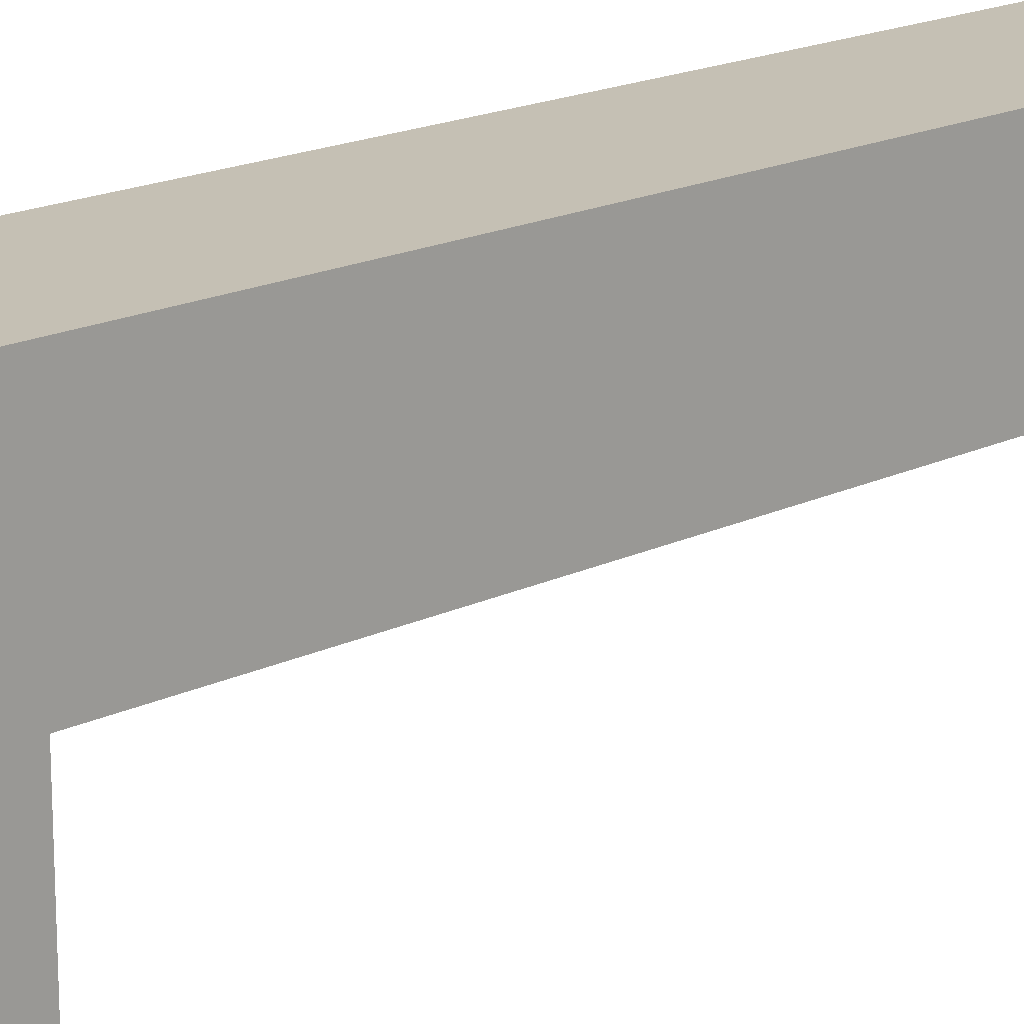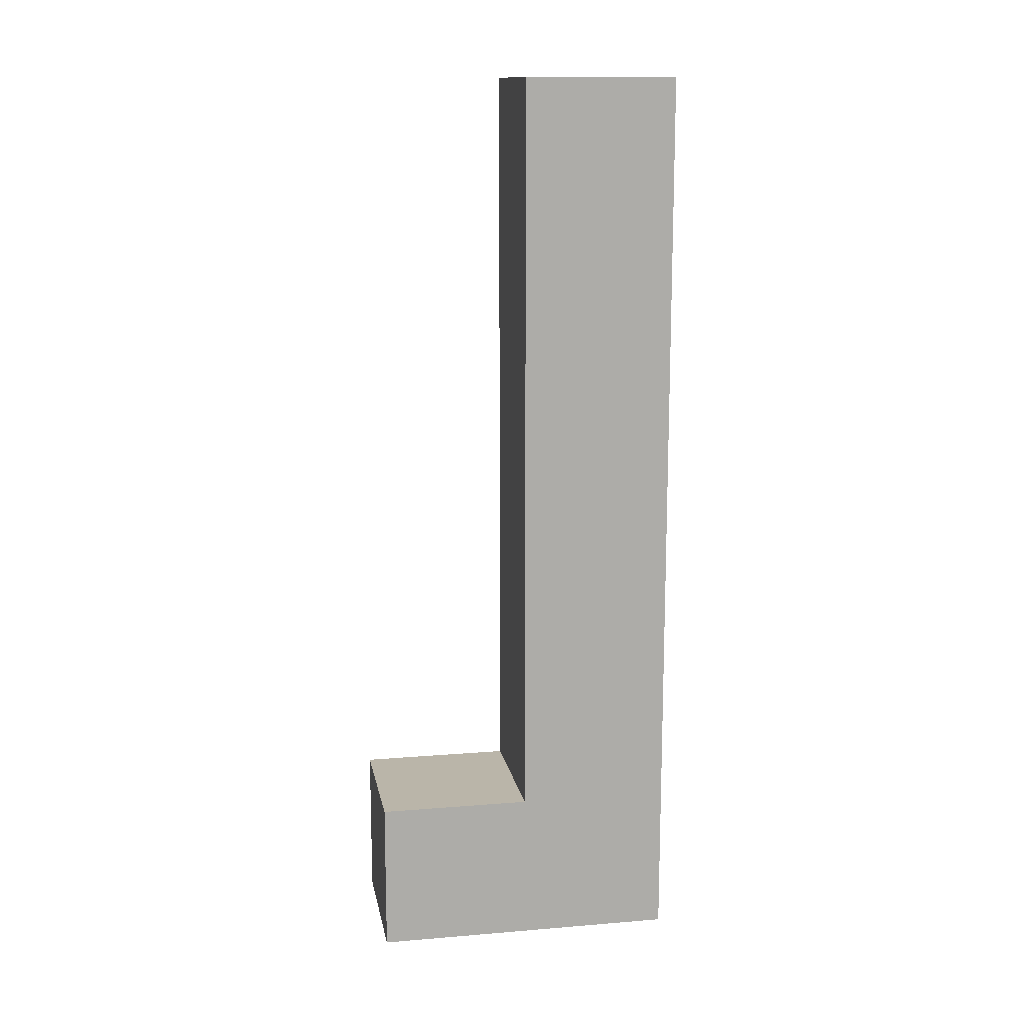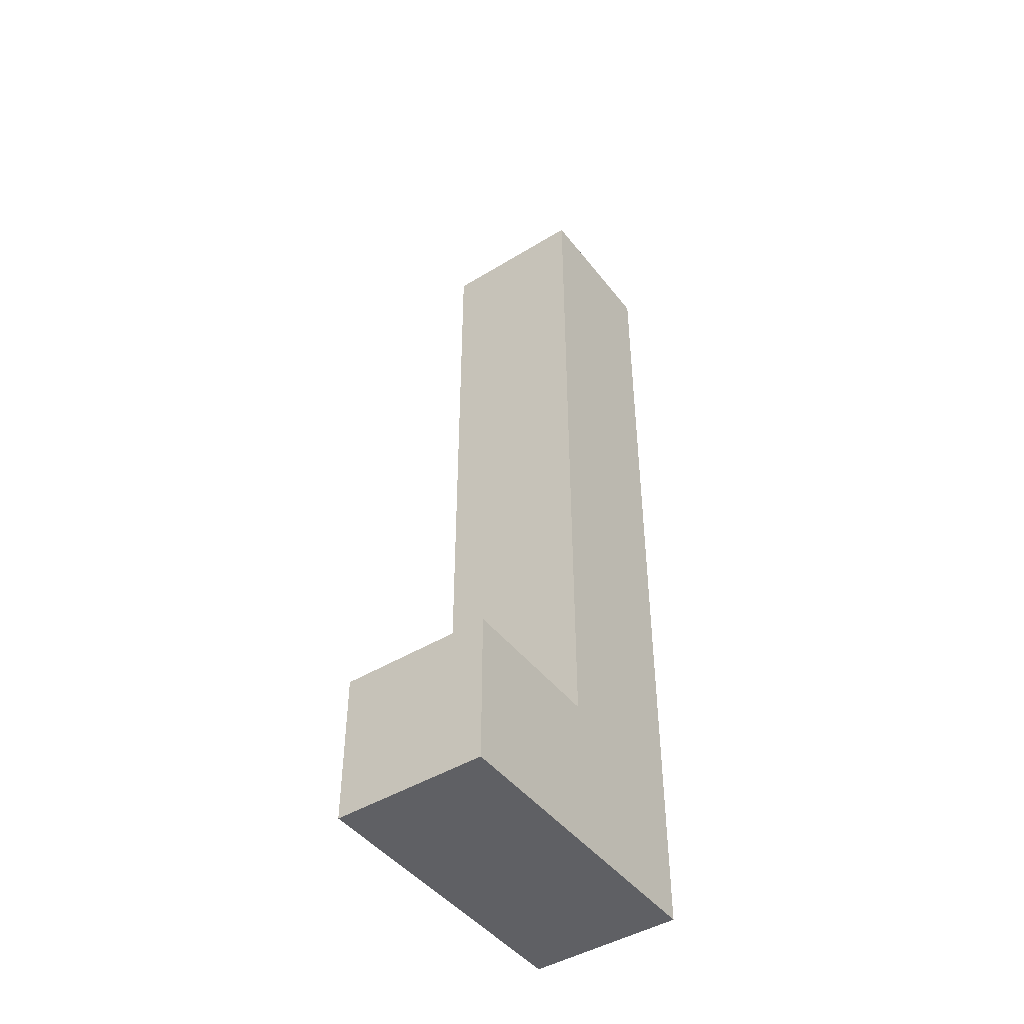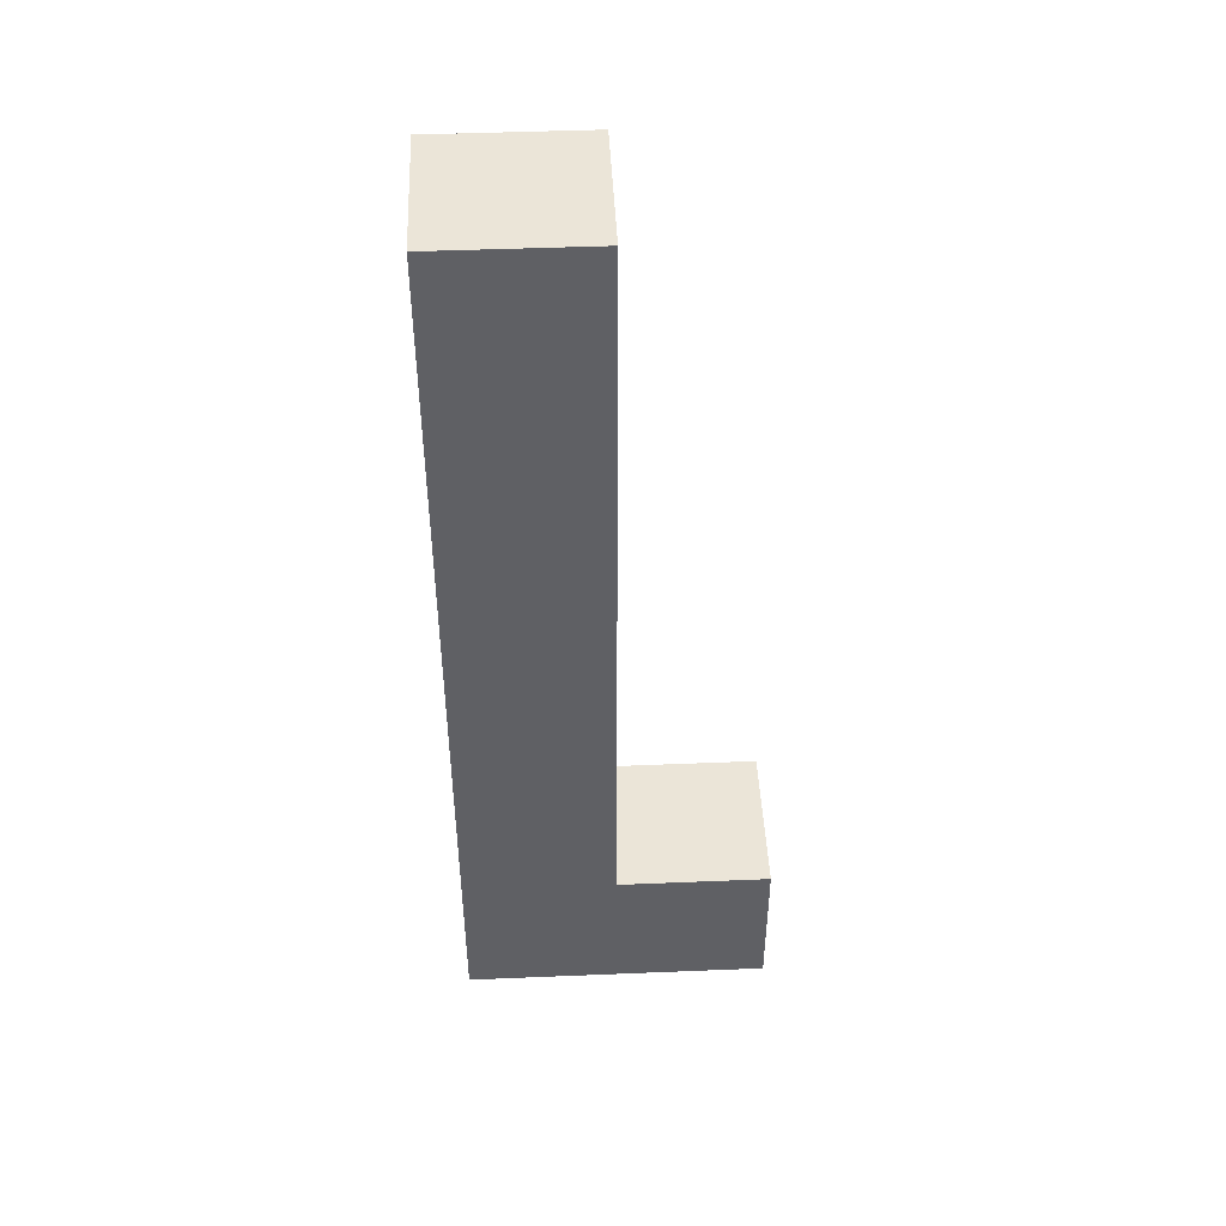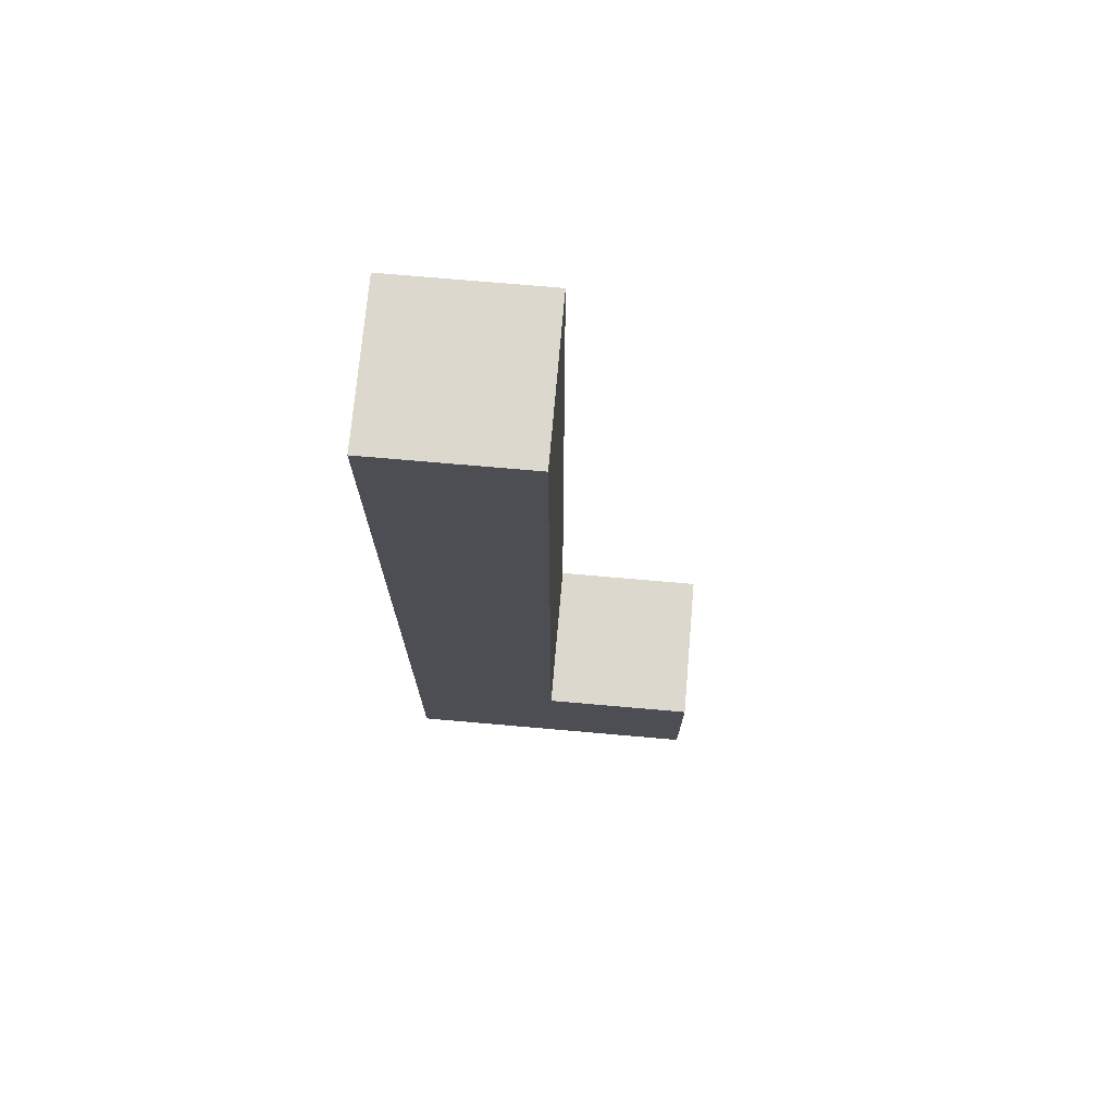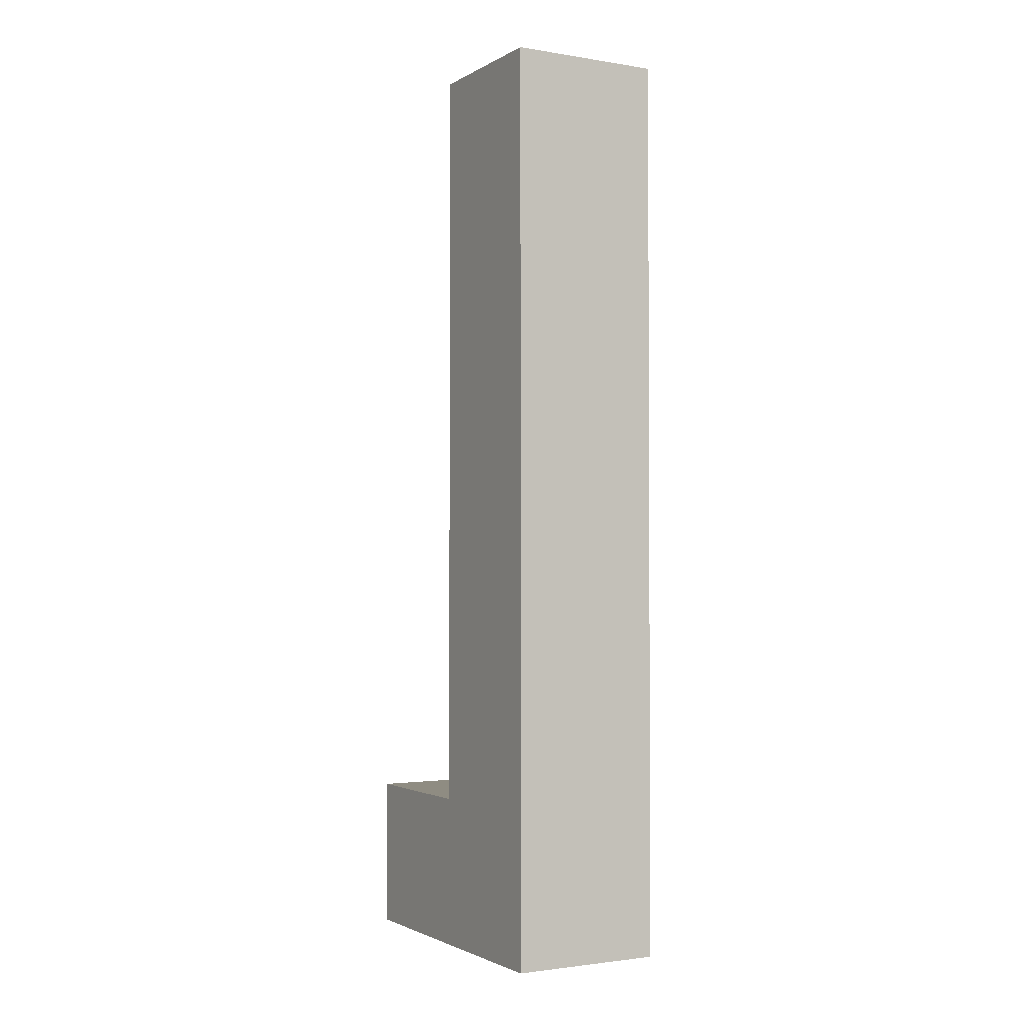
<metadata>
{"format":"obj","ext":"obj","renderer":"f3d","projection":"perspective","resolution":1024,"background":"white","views":[{"elev":18.2,"azim":47.1,"up":"+Z"},{"elev":13.5,"azim":-100.4,"up":"+Y"},{"elev":-45.2,"azim":-144.7,"up":"+Y"},{"elev":45.6,"azim":87.3,"up":"+Y"},{"elev":72.6,"azim":95.0,"up":"+Y"},{"elev":-2.0,"azim":-29.4,"up":"+Y"}]}
</metadata>
<code>
o
v 0.1 0 7.451e-09
v 0.1 0 -0.4
v 0.1 0.1 7.451e-09
v 0.1 0.1 -0.4
v 0.1 0.2 -0.2
v 0.1 0.2 -0.4
v 0.1 0.3 7.451e-09
v 0.1 0.3 -0.2
v 0.1 0.4 -0.1
v 0.1 0.4 -0.2
v 0.1 0.5 -0.1
v 0.1 0.5 -0.2
v 0.1 0.7 -0.1
v 0.1 0.7 -0.2
v 0.1 0.8 -0.1
v 0.1 0.8 -0.2
v 0.1 0.9 -0.1
v 0.1 0.9 -0.2
v 0.1 1 7.451e-09
v 0.1 1 -0.1
v 0.1 1 -0.2
v 0.1 1.1 7.451e-09
v 0.1 1.1 -0.1
v 0.1 1.2 7.451e-09
v 0.1 1.2 -0.2
v 0.3 0 7.451e-09
v 0.3 0 -0.4
v 0.3 0.1 7.451e-09
v 0.3 0.1 -0.4
v 0.3 0.2 -0.2
v 0.3 0.2 -0.4
v 0.3 0.3 7.451e-09
v 0.3 0.3 -0.1
v 0.3 0.3 -0.2
v 0.3 0.4 7.451e-09
v 0.3 0.4 -0.1
v 0.3 0.5 -0.1
v 0.3 0.5 -0.2
v 0.3 0.6 7.451e-09
v 0.3 0.6 -0.1
v 0.3 0.6 -0.2
v 0.3 0.7 7.451e-09
v 0.3 0.7 -0.1
v 0.3 0.8 7.451e-09
v 0.3 0.8 -0.1
v 0.3 0.9 7.451e-09
v 0.3 0.9 -0.1
v 0.3 0.9 -0.2
v 0.3 1 -0.1
v 0.3 1 -0.2
v 0.3 1.2 7.451e-09
v 0.3 1.2 -0.2
v 0.1 0 7.451e-09
v 0.1 0.1 7.451e-09
v 0.1 0.3 7.451e-09
v 0.1 1 7.451e-09
v 0.1 1.1 7.451e-09
v 0.1 1.2 7.451e-09
v 0.2 0.3 7.451e-09
v 0.2 0.4 7.451e-09
v 0.2 0.6 7.451e-09
v 0.2 0.7 7.451e-09
v 0.2 0.8 7.451e-09
v 0.2 0.9 7.451e-09
v 0.2 1 7.451e-09
v 0.2 1.1 7.451e-09
v 0.3 0 7.451e-09
v 0.3 0.1 7.451e-09
v 0.3 0.3 7.451e-09
v 0.3 0.4 7.451e-09
v 0.3 0.6 7.451e-09
v 0.3 0.7 7.451e-09
v 0.3 0.8 7.451e-09
v 0.3 0.9 7.451e-09
v 0.3 1.2 7.451e-09
v 0.1 0.2 -0.2
v 0.1 0.3 -0.2
v 0.1 0.4 -0.2
v 0.1 0.5 -0.2
v 0.1 0.7 -0.2
v 0.1 0.8 -0.2
v 0.1 0.9 -0.2
v 0.1 1 -0.2
v 0.1 1.2 -0.2
v 0.2 0.4 -0.2
v 0.2 0.5 -0.2
v 0.2 0.6 -0.2
v 0.2 0.7 -0.2
v 0.2 0.8 -0.2
v 0.2 0.9 -0.2
v 0.2 1 -0.2
v 0.3 0.2 -0.2
v 0.3 0.3 -0.2
v 0.3 0.5 -0.2
v 0.3 0.6 -0.2
v 0.3 0.9 -0.2
v 0.3 1 -0.2
v 0.3 1.2 -0.2
v 0.1 0 -0.4
v 0.1 0.1 -0.4
v 0.1 0.2 -0.4
v 0.3 0 -0.4
v 0.3 0.1 -0.4
v 0.3 0.2 -0.4
v 0.1 0 7.451e-09
v 0.3 0 7.451e-09
v 0.1 0 -0.4
v 0.3 0 -0.4
v 0.1 0.2 -0.2
v 0.3 0.2 -0.2
v 0.1 0.2 -0.4
v 0.3 0.2 -0.4
v 0.1 1.2 7.451e-09
v 0.3 1.2 7.451e-09
v 0.1 1.2 -0.2
v 0.3 1.2 -0.2
f 3 2 1
f 4 2 3
f 5 4 3
f 6 4 5
f 7 5 3
f 8 5 7
f 9 8 7
f 10 8 9
f 11 9 7
f 11 10 9
f 12 10 11
f 13 11 7
f 13 12 11
f 14 12 13
f 15 13 7
f 15 14 13
f 16 14 15
f 17 15 7
f 17 16 15
f 18 16 17
f 19 17 7
f 20 18 17
f 20 17 19
f 21 18 20
f 22 20 19
f 23 21 20
f 23 20 22
f 24 23 22
f 25 21 23
f 25 23 24
f 26 27 28
f 28 27 29
f 28 29 30
f 30 29 31
f 28 30 32
f 32 30 33
f 33 30 34
f 32 33 35
f 33 34 36
f 35 33 36
f 35 36 37
f 36 34 37
f 37 34 38
f 35 37 39
f 37 38 40
f 39 37 40
f 40 38 41
f 39 40 42
f 40 41 43
f 42 40 43
f 42 43 44
f 43 41 45
f 44 43 45
f 44 45 46
f 45 41 47
f 46 45 47
f 47 41 48
f 46 47 49
f 47 48 49
f 49 48 50
f 46 49 51
f 49 50 51
f 51 50 52
f 59 55 54
f 59 56 55
f 60 56 59
f 61 56 60
f 62 56 61
f 63 56 62
f 64 56 63
f 65 57 56
f 65 56 64
f 66 58 57
f 66 57 65
f 67 54 53
f 68 59 54
f 68 54 67
f 69 60 59
f 69 59 68
f 70 61 60
f 70 60 69
f 71 62 61
f 71 61 70
f 72 63 62
f 72 62 71
f 73 64 63
f 73 63 72
f 74 65 64
f 74 64 73
f 74 66 65
f 75 58 66
f 75 66 74
f 77 78 85
f 78 79 85
f 79 80 86
f 85 79 86
f 86 80 87
f 80 81 88
f 87 80 88
f 81 82 89
f 88 81 89
f 82 83 90
f 89 82 90
f 83 84 91
f 90 83 91
f 76 77 92
f 77 85 93
f 92 77 93
f 85 86 93
f 86 87 94
f 93 86 94
f 89 90 95
f 94 87 95
f 88 89 95
f 87 88 95
f 90 91 96
f 95 90 96
f 91 84 97
f 96 91 97
f 97 84 98
f 99 100 102
f 100 101 103
f 102 100 103
f 103 101 104
f 107 106 105
f 108 106 107
f 109 110 111
f 111 110 112
f 113 114 115
f 115 114 116

</code>
